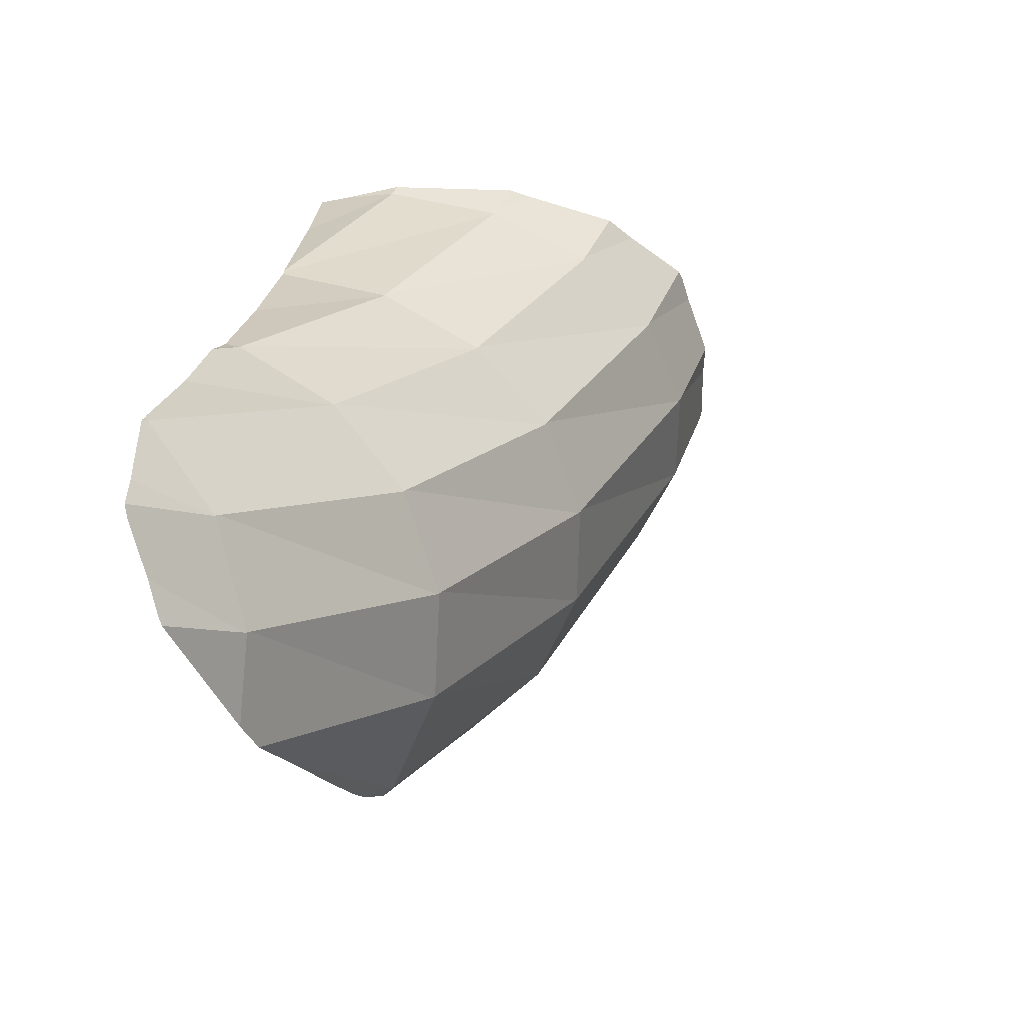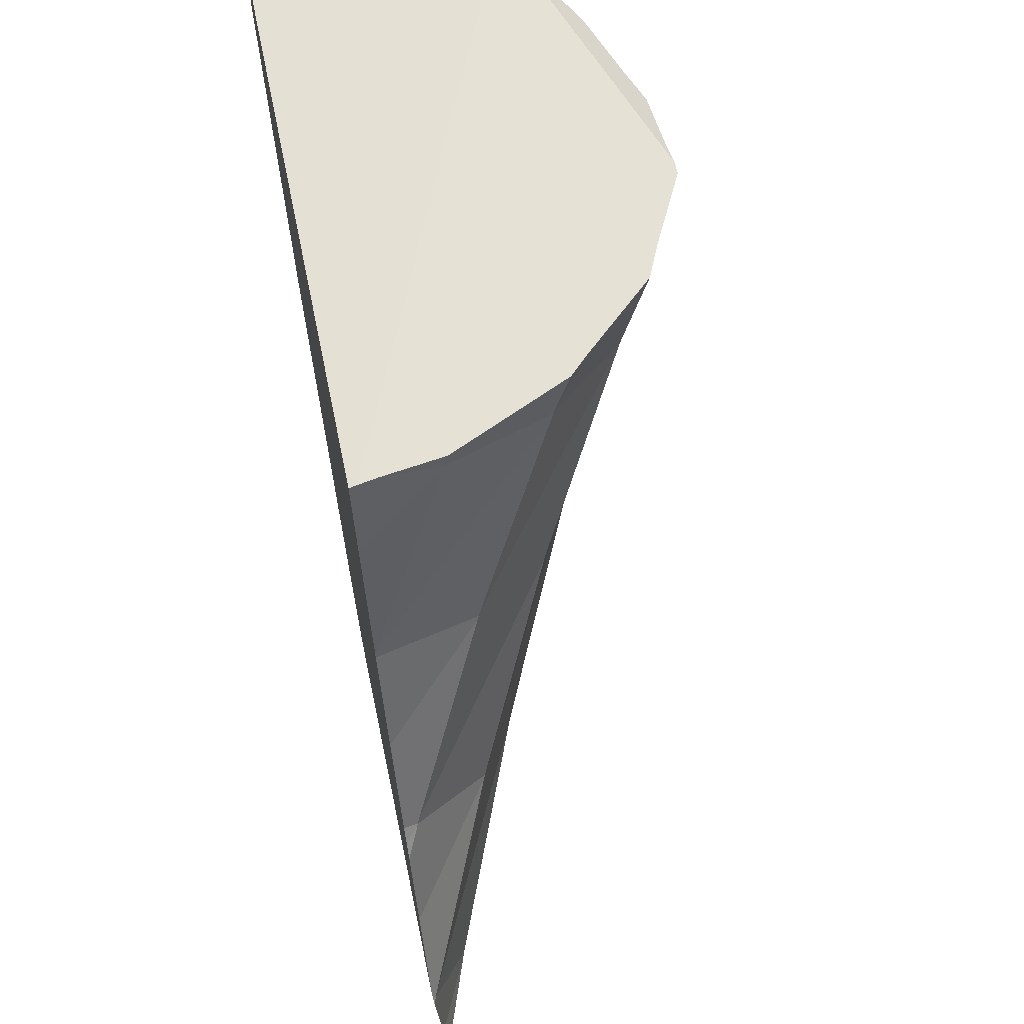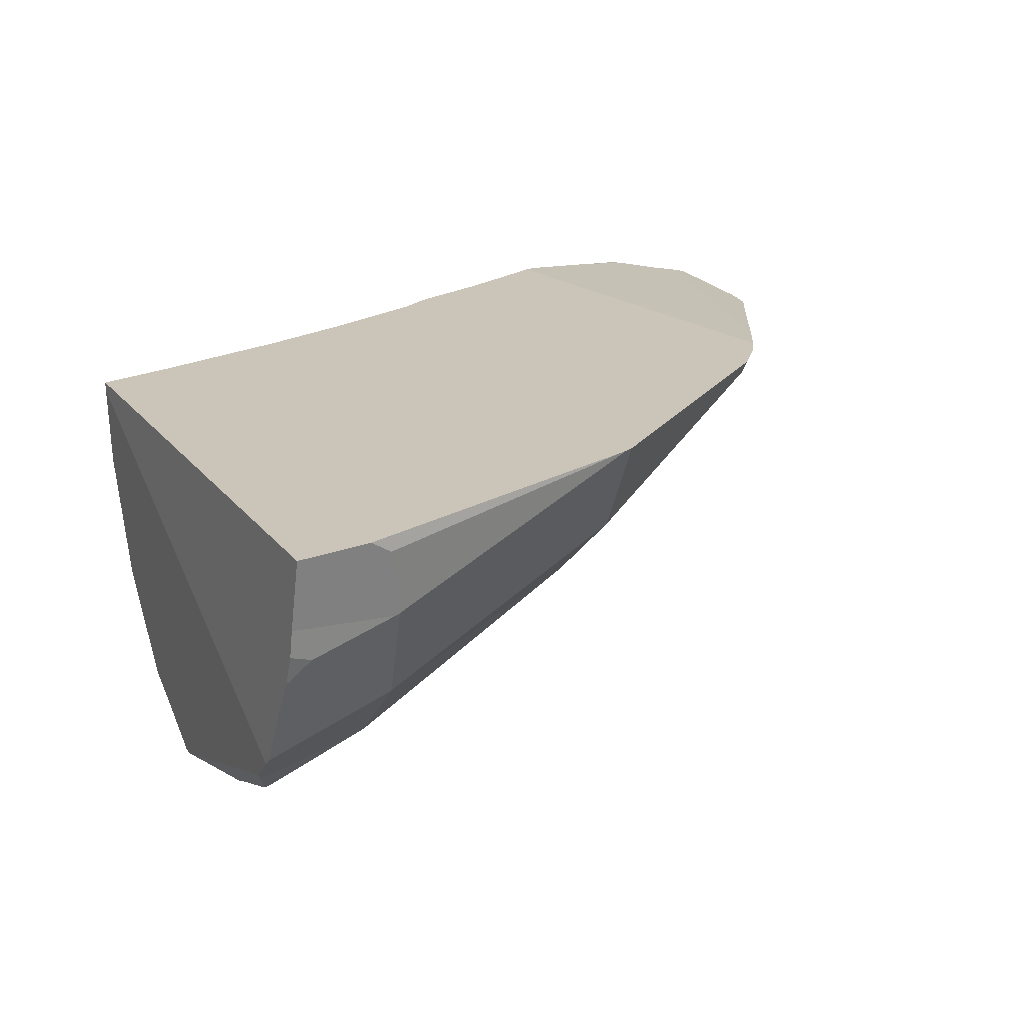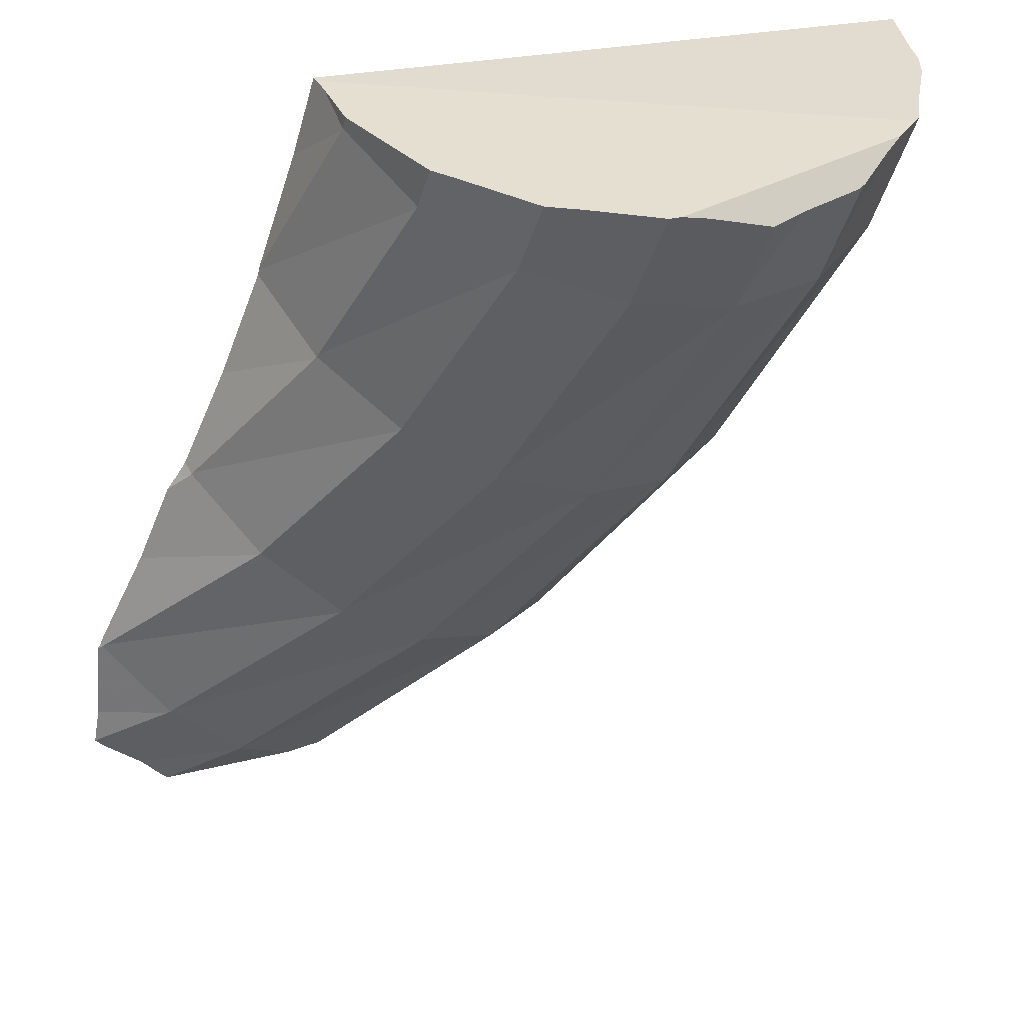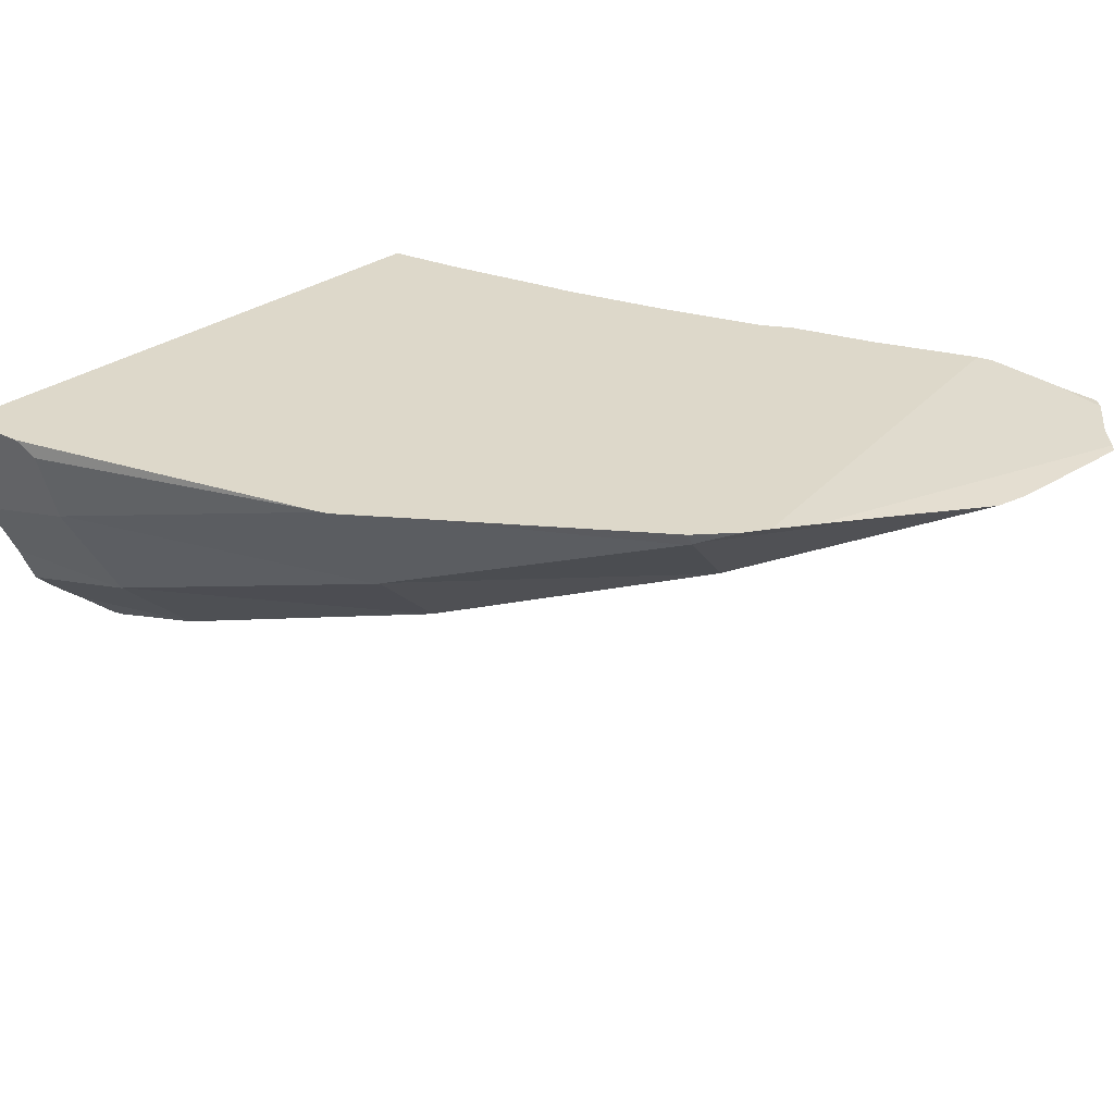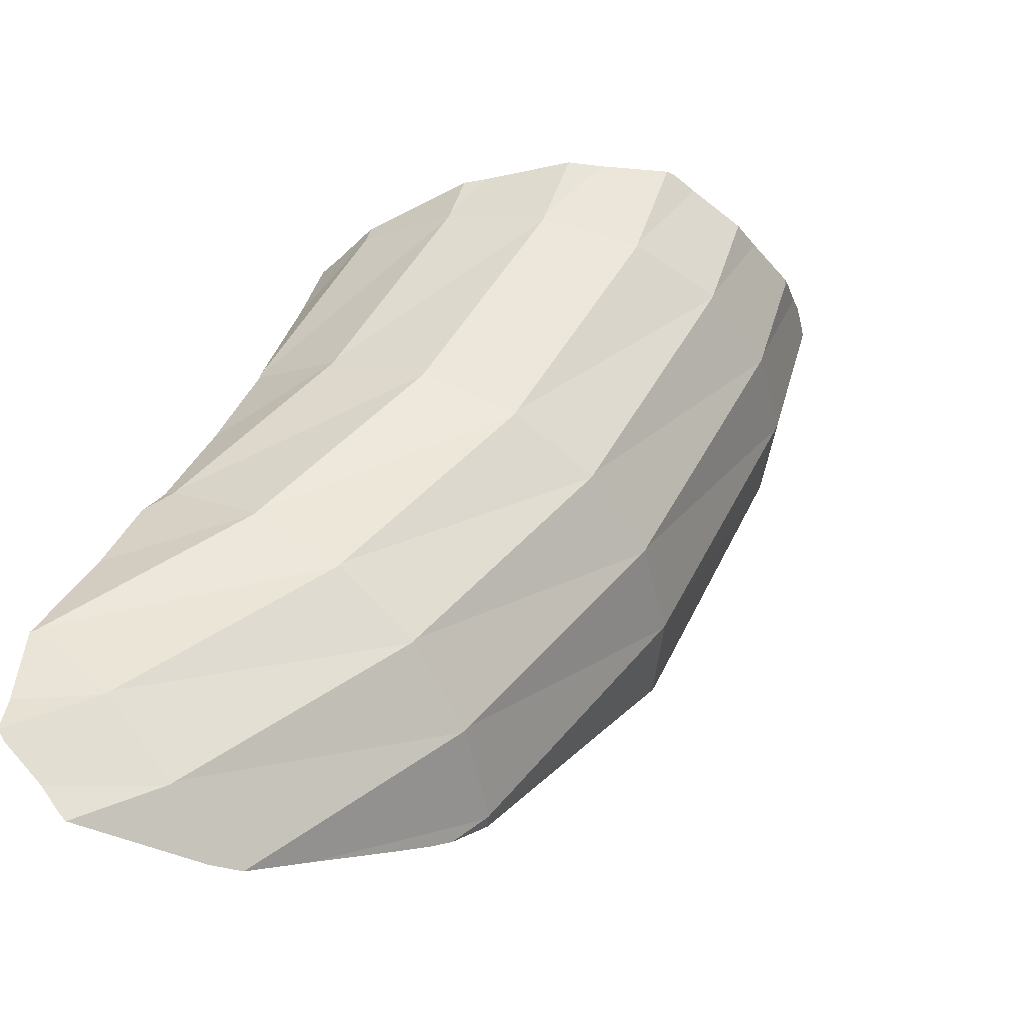
<metadata>
{"format":"obj","ext":"obj","renderer":"f3d","projection":"perspective","resolution":1024,"background":"white","views":[{"elev":-46.3,"azim":112.4,"up":"+Y"},{"elev":64.5,"azim":78.4,"up":"+Y"},{"elev":20.5,"azim":-115.0,"up":"+Z"},{"elev":37.5,"azim":165.1,"up":"+Y"},{"elev":31.0,"azim":-44.0,"up":"+Z"},{"elev":-41.9,"azim":147.2,"up":"+Y"}]}
</metadata>
<code>
v -1.573 8.506 1.423
v -1.552 8.392 1.423
v -1.482 8.54 0.8052
v -1.458 8.553 0.5684
v -1.451 7.848 1.423
v -1.412 8.355 0.495
v -1.396 7.657 1.295
v -1.382 8.568 0.3119
v -1.288 7.589 0.6895
v -1.283 7.55 0.7012
v -1.283 7.55 0.7012
v -1.27 7.516 0.7133
v -1.167 8.596 -0.1371
v -1.005 8.62 -0.5247
v -0.9407 8.625 -0.5886
v -0.8047 7.486 -0.2249
v -0.7995 7.448 -0.2133
v -0.7995 7.448 -0.2133
v -0.7875 7.415 -0.2016
v -0.7334 8.625 -0.7873
v -0.5762 8.564 -0.9115
v -0.3474 5.049 1.423
v -0.3222 4.987 1.423
v -0.3085 8.443 -1.141
v -0.284 4.914 1.423
v -0.2621 8.36 -1.15
v -0.2409 8.427 -1.182
v -0.09395 7.479 -0.9032
v -0.08871 7.441 -0.892
v -0.08871 7.441 -0.892
v -0.07761 7.41 -0.881
v 0.1247 4.418 1.423
v 0.1299 4.411 1.423
v 0.1862 4.94 0.5228
v 0.1999 4.9 0.5359
v 0.1999 4.9 0.5359
v 0.2194 4.868 0.5488
v 0.2908 8.419 -1.385
v 0.5902 8.4 -1.514
v 0.7583 7.568 -1.264
v 0.7635 7.532 -1.253
v 0.7635 7.532 -1.253
v 0.7739 7.503 -1.243
v 0.8851 5.065 -0.1517
v 0.8986 5.027 -0.139
v 0.8986 5.027 -0.139
v 0.9168 4.997 -0.1268
v 1.133 8.566 -1.531
v 1.363 8.625 -1.55
v 1.465 8.625 -1.55
v 1.606 2.604 1.423
v 1.649 7.743 -1.263
v 1.651 2.652 1.286
v 1.654 7.709 -1.253
v 1.654 7.709 -1.253
v 1.664 7.682 -1.243
v 1.673 2.615 1.3
v 1.673 2.615 1.3
v 1.699 2.586 1.314
v 1.702 5.315 -0.5101
v 1.716 5.278 -0.4981
v 1.716 5.278 -0.4981
v 1.733 5.25 -0.4867
v 1.757 8.625 -1.403
v 1.969 2.308 1.423
v 2.049 8.625 -1.256
v 2.126 8.625 -1.222
v 2.169 2.19 1.423
v 2.312 2.908 0.6141
v 2.334 2.871 0.6277
v 2.334 2.871 0.6277
v 2.337 8.625 -1.127
v 2.359 2.845 0.6404
v 2.471 7.983 -0.9017
v 2.477 7.951 -0.892
v 2.477 7.951 -0.892
v 2.486 7.925 -0.8828
v 2.533 1.995 1.406
v 2.54 5.66 -0.5095
v 2.551 8.625 -0.8944
v 2.553 5.625 -0.4981
v 2.553 5.625 -0.4981
v 2.569 5.598 -0.4874
v 2.899 8.625 -0.5147
v 3.052 8.625 -0.3598
v 3.065 3.31 0.257
v 3.086 3.275 0.2699
v 3.086 3.275 0.2699
v 3.109 3.25 0.2818
v 3.126 8.259 -0.2225
v 3.131 8.229 -0.2132
v 3.131 8.229 -0.2132
v 3.14 8.204 -0.2045
v 3.296 6.057 -0.1499
v 3.308 6.024 -0.139
v 3.308 6.024 -0.139
v 3.324 6 -0.1289
v 3.338 1.572 1.359
v 3.49 8.625 0.6029
v 3.517 8.625 0.6579
v 3.533 8.536 0.6925
v 3.538 8.509 0.7012
v 3.538 8.509 0.7012
v 3.547 8.485 0.7096
v 3.583 8.625 1.135
v 3.59 8.625 1.188
v 3.619 8.625 1.35
v 3.633 8.622 1.423
v 3.817 3.811 0.2576
v 3.838 3.778 0.2699
v 3.838 3.778 0.2699
v 3.844 7.92 1.423
v 3.86 3.754 0.281
v 3.88 6.459 0.5254
v 3.892 6.429 0.5359
v 3.892 6.429 0.5359
v 3.906 6.405 0.5456
v 3.981 1.228 1.32
v 4.21 6.847 1.423
v 4.213 6.829 1.423
v 4.224 6.781 1.423
v 4.299 1.175 1.315
v 4.479 4.348 0.616
v 4.499 4.318 0.6277
v 4.499 4.318 0.6277
v 4.519 4.295 0.6383
v 4.611 5.808 1.423
v 4.783 1.626 1.024
v 4.811 1.596 1.037
v 4.811 1.596 1.037
v 4.839 1.576 1.049
v 4.971 4.859 1.289
v 4.989 4.831 1.3
v 4.989 4.831 1.3
v 5.009 4.809 1.31
v 5.024 4.888 1.423
v 5.112 4.753 1.423
v 5.211 4.614 1.423
v 5.423 2.263 1.024
v 5.45 2.235 1.037
v 5.45 2.235 1.037
v 5.476 2.216 1.048
v 5.532 3.865 1.423
v 5.534 1.127 1.309
v 5.596 1.184 1.316
v 5.769 1.384 1.326
v 5.885 3.162 1.423
v 5.946 3.042 1.423
v 5.966 2.92 1.382
v 5.979 2.975 1.423
v 5.992 2.894 1.394
v 5.992 2.894 1.394
v 6.006 2.915 1.419
v 6.017 2.876 1.405
v 6.031 2.873 1.416
v 6.04 2.861 1.415
v 6.112 1.672 1.339
v 6.112 2.205 1.373
v 6.122 2.101 1.365
v 6.19 1.765 1.336
f 1 3 2
f 2 108 1
f 3 1 13
f 13 1 15
f 15 1 108
f 2 3 5
f 22 2 5
f 32 2 22
f 32 33 2
f 33 147 2
f 2 112 108
f 2 121 112
f 2 127 121
f 2 136 127
f 2 143 136
f 147 143 2
f 4 6 3
f 8 4 3
f 5 3 9
f 6 9 3
f 8 3 13
f 4 8 6
f 5 9 7
f 22 5 7
f 13 6 8
f 9 6 16
f 16 6 13
f 7 9 10
f 12 7 10
f 22 7 12
f 10 9 11
f 9 16 11
f 12 10 11
f 11 17 12
f 16 17 11
f 17 19 12
f 12 19 34
f 12 23 22
f 23 12 34
f 13 15 14
f 16 13 14
f 21 14 15
f 14 21 16
f 15 20 21
f 15 107 20
f 15 108 107
f 18 17 16
f 16 28 18
f 16 21 28
f 18 19 17
f 29 19 18
f 28 29 18
f 29 31 19
f 31 44 19
f 34 19 44
f 21 20 38
f 38 20 48
f 20 49 48
f 107 49 20
f 24 26 21
f 24 21 27
f 26 28 21
f 27 21 38
f 23 25 22
f 25 32 22
f 25 23 34
f 26 24 27
f 25 37 32
f 25 34 36
f 36 37 25
f 26 27 38
f 26 38 28
f 29 28 30
f 28 40 30
f 38 40 28
f 29 30 31
f 30 42 31
f 40 42 30
f 42 43 31
f 31 43 60
f 31 60 44
f 33 32 53
f 37 53 32
f 51 33 53
f 68 33 51
f 68 148 33
f 148 147 33
f 35 36 34
f 34 44 35
f 36 35 37
f 35 46 37
f 44 46 35
f 46 47 37
f 37 47 69
f 53 37 69
f 38 39 40
f 38 48 39
f 39 48 40
f 42 40 41
f 40 54 41
f 40 48 54
f 42 41 43
f 41 54 43
f 54 55 43
f 55 56 43
f 56 79 43
f 60 43 79
f 46 44 45
f 44 60 45
f 46 45 47
f 45 61 47
f 60 61 45
f 61 63 47
f 47 63 86
f 47 86 69
f 49 52 48
f 48 52 54
f 49 50 52
f 64 50 49
f 107 64 49
f 52 50 75
f 50 64 74
f 50 74 75
f 53 57 51
f 58 51 57
f 51 58 59
f 51 59 65
f 65 68 51
f 54 52 55
f 52 76 55
f 52 75 76
f 53 69 57
f 55 77 56
f 55 76 77
f 77 94 56
f 79 56 94
f 58 57 59
f 57 71 59
f 69 71 57
f 65 59 68
f 68 59 78
f 71 73 59
f 73 98 59
f 78 59 98
f 61 60 62
f 60 81 62
f 60 79 81
f 61 62 63
f 62 82 63
f 62 81 82
f 82 83 63
f 83 109 63
f 86 63 109
f 66 74 64
f 64 105 66
f 106 105 64
f 107 106 64
f 67 74 66
f 67 66 80
f 80 66 105
f 67 72 74
f 67 80 72
f 78 150 68
f 148 68 150
f 71 69 70
f 69 86 70
f 71 70 73
f 70 88 73
f 86 88 70
f 72 80 74
f 88 89 73
f 73 89 128
f 73 118 98
f 118 73 128
f 74 91 75
f 74 80 90
f 74 90 91
f 75 93 76
f 91 92 75
f 75 92 93
f 76 93 77
f 77 93 114
f 77 114 94
f 98 145 78
f 145 150 78
f 81 79 96
f 79 94 95
f 96 79 95
f 80 84 90
f 80 105 84
f 82 81 83
f 81 97 83
f 96 97 81
f 97 123 83
f 109 83 123
f 85 90 84
f 84 105 85
f 85 99 90
f 85 105 99
f 88 86 87
f 86 110 87
f 86 109 110
f 88 87 89
f 87 111 89
f 110 111 87
f 111 113 89
f 113 139 89
f 89 139 128
f 91 90 102
f 90 99 102
f 92 91 102
f 92 104 93
f 102 103 92
f 92 103 104
f 104 119 93
f 93 120 114
f 93 119 120
f 94 116 95
f 94 114 115
f 94 115 116
f 96 95 117
f 116 117 95
f 96 117 97
f 117 132 97
f 123 97 132
f 118 122 98
f 98 122 145
f 100 101 99
f 99 105 100
f 102 99 101
f 100 105 101
f 101 105 102
f 102 105 103
f 106 104 103
f 105 106 103
f 106 107 104
f 107 108 104
f 104 108 112
f 104 112 119
f 109 124 110
f 109 123 124
f 111 110 113
f 110 126 113
f 124 125 110
f 110 125 126
f 120 119 112
f 121 120 112
f 126 149 113
f 139 113 149
f 114 121 115
f 114 120 121
f 121 116 115
f 116 121 117
f 121 127 117
f 117 127 132
f 118 128 122
f 128 129 122
f 122 129 131
f 122 131 144
f 122 144 145
f 124 123 133
f 123 132 133
f 124 133 125
f 125 135 126
f 133 134 125
f 125 134 135
f 135 138 126
f 126 138 143
f 126 143 147
f 149 126 147
f 127 136 132
f 129 128 130
f 128 140 130
f 128 139 140
f 129 130 131
f 140 131 130
f 140 146 131
f 144 131 145
f 131 146 145
f 132 136 133
f 133 136 134
f 134 136 135
f 136 137 135
f 135 137 138
f 143 137 136
f 137 143 138
f 140 139 141
f 139 151 141
f 139 149 151
f 140 141 146
f 141 142 146
f 141 158 142
f 151 152 141
f 141 152 154
f 156 141 154
f 158 141 156
f 142 157 146
f 142 160 157
f 158 159 142
f 160 142 159
f 145 146 150
f 157 150 146
f 147 148 149
f 148 150 149
f 150 153 149
f 153 151 149
f 150 158 153
f 158 150 157
f 152 151 153
f 153 154 152
f 153 155 154
f 153 158 155
f 156 154 155
f 155 158 156
f 158 157 159
f 160 159 157

</code>
